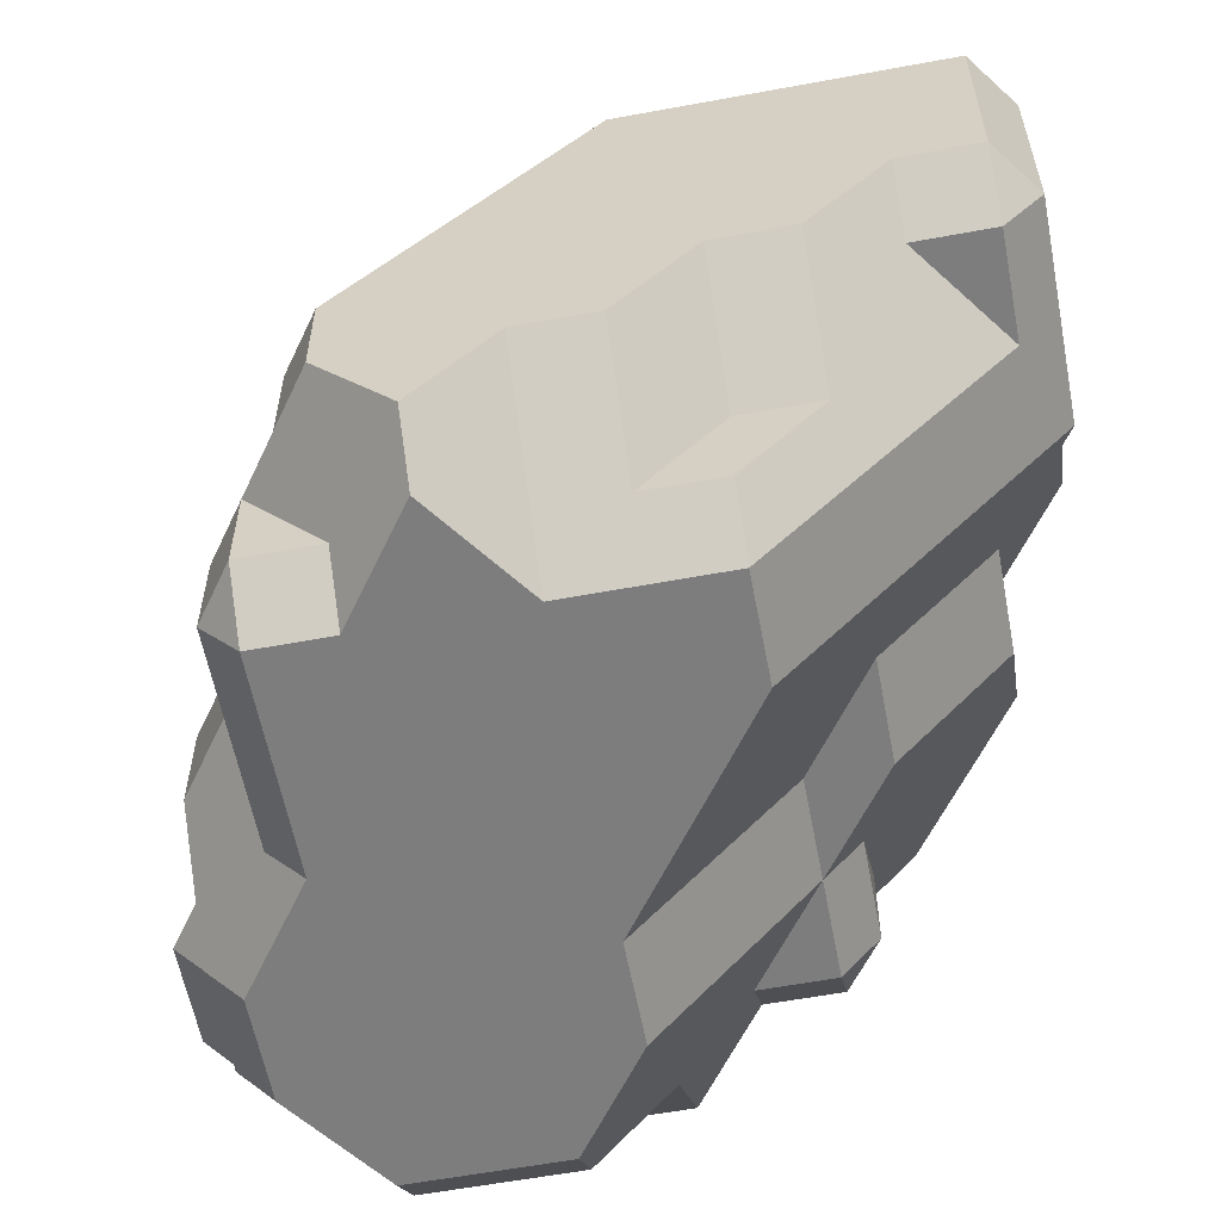
<metadata>
{"format":"obj","ext":"obj","renderer":"f3d","projection":"perspective","resolution":1024,"background":"white","views":[{"elev":-59.2,"azim":-169.2,"up":"+Z"}]}
</metadata>
<code>
o UM2T_STh_R_smooth
v 0.1465 0.4239 -0.4214
v -0.1262 0.2989 -0.4214
v -0.03533 0.2989 -0.4214
v 0.05558 0.2989 -0.4214
v 0.1465 0.2989 -0.4214
v 0.2374 0.2989 -0.4214
v 0.3283 0.2989 -0.4214
v -0.1262 0.1739 -0.4214
v -0.03533 0.1739 -0.4214
v 0.05558 0.1739 -0.4214
v 0.1465 0.1739 -0.4214
v 0.2374 0.1739 -0.4214
v 0.3283 0.1739 -0.4214
v -0.03533 0.0489 -0.4214
v 0.05558 0.0489 -0.4214
v 0.1465 0.0489 -0.4214
v 0.2374 0.0489 -0.4214
v 0.3283 0.0489 -0.4214
v 0.05558 -0.0761 -0.4214
v 0.1465 -0.0761 -0.4214
v 0.2374 -0.0761 -0.4214
v 0.3283 -0.0761 -0.4214
v 0.4192 -0.0761 -0.4214
v 0.05558 -0.2011 -0.4214
v 0.1465 -0.2011 -0.4214
v 0.2374 -0.2011 -0.4214
v 0.3283 -0.2011 -0.4214
v 0.4192 -0.2011 -0.4214
v 0.1465 -0.3261 -0.4214
v 0.2374 -0.3261 -0.4214
v 0.3283 -0.3261 -0.4214
v 0.1465 0.4864 -0.3659
v -0.1262 0.3614 -0.3659
v -0.03533 0.3614 -0.3659
v -0.03533 0.4239 -0.3103
v 0.101 0.4239 -0.3659
v 0.05558 0.3614 -0.3659
v 0.05558 0.4239 -0.3103
v 0.1919 0.4239 -0.3659
v 0.2374 0.3614 -0.3659
v 0.2374 0.4239 -0.3103
v 0.3283 0.3614 -0.3659
v -0.1717 0.2989 -0.3659
v -0.2171 0.2989 -0.3103
v 0.3738 0.2989 -0.3659
v -0.1717 0.1739 -0.3659
v -0.2171 0.1739 -0.3103
v -0.1262 0.1114 -0.3659
v 0.3738 0.1739 -0.3659
v -0.08078 0.0489 -0.3659
v -0.1262 0.0489 -0.3103
v -0.03533 -0.0136 -0.3659
v 0.3738 0.0489 -0.3659
v 0.4192 -0.0136 -0.3659
v 0.4192 0.0489 -0.3103
v 0.01013 -0.0761 -0.3659
v -0.03533 -0.0761 -0.3103
v 0.4647 -0.0761 -0.3659
v 0.01013 -0.2011 -0.3659
v -0.03533 -0.2011 -0.3103
v 0.05558 -0.2636 -0.3659
v 0.4647 -0.2011 -0.3659
v 0.4192 -0.2636 -0.3659
v 0.101 -0.3261 -0.3659
v 0.05558 -0.3261 -0.3103
v 0.1465 -0.3886 -0.3659
v 0.2374 -0.3886 -0.3659
v 0.3738 -0.3261 -0.3659
v 0.3283 -0.3886 -0.3659
v 0.4192 -0.3261 -0.3103
v -0.03533 0.4864 -0.2547
v 0.05558 0.4864 -0.2547
v 0.1465 0.4864 -0.2547
v 0.2374 0.4864 -0.2547
v -0.2171 0.3614 -0.2547
v -0.2171 0.4239 -0.1992
v -0.08078 0.4239 -0.2547
v -0.1262 0.3614 -0.2547
v -0.1262 0.4239 -0.1992
v 0.2829 0.4239 -0.2547
v 0.3283 0.3614 -0.2547
v -0.2626 0.2989 -0.2547
v -0.3081 0.2989 -0.1992
v 0.3738 0.2989 -0.2547
v 0.3283 0.2989 -0.1992
v -0.2626 0.1739 -0.2547
v -0.3081 0.1739 -0.1992
v -0.2171 0.1114 -0.2547
v 0.3738 0.1739 -0.2547
v 0.4192 0.1114 -0.2547
v -0.1717 0.0489 -0.2547
v -0.2171 0.0489 -0.1992
v -0.1262 -0.0136 -0.2547
v 0.4647 0.0489 -0.2547
v -0.2171 -0.0761 -0.1992
v -0.08078 -0.0761 -0.2547
v -0.1262 -0.0761 -0.1992
v 0.4647 -0.0761 -0.2547
v -0.08078 -0.2011 -0.2547
v -0.1262 -0.2011 -0.1992
v -0.03533 -0.2636 -0.2547
v 0.4647 -0.2011 -0.2547
v 0.5101 -0.2011 -0.1992
v -0.1262 -0.3261 -0.1992
v 0.01013 -0.3261 -0.2547
v -0.03533 -0.3261 -0.1992
v 0.05558 -0.3886 -0.2547
v 0.1465 -0.3886 -0.2547
v 0.2374 -0.3886 -0.2547
v 0.3283 -0.3886 -0.2547
v 0.4647 -0.3261 -0.2547
v 0.4192 -0.3886 -0.2547
v 0.5101 -0.3261 -0.1992
v 0.05558 -0.4511 -0.1992
v 0.1465 -0.4511 -0.1992
v 0.2374 -0.4511 -0.1992
v -0.2171 0.4864 -0.1436
v -0.1262 0.4864 -0.1436
v -0.03533 0.4864 -0.1436
v 0.05558 0.4864 -0.1436
v 0.1465 0.4864 -0.1436
v 0.2374 0.4864 -0.1436
v -0.399 0.4239 -0.08808
v -0.2626 0.4239 -0.1436
v -0.3081 0.3614 -0.1436
v -0.3081 0.4239 -0.08808
v 0.2829 0.4239 -0.1436
v 0.2374 0.4239 -0.08808
v -0.3535 0.2989 -0.1436
v -0.399 0.2989 -0.08808
v 0.2829 0.2989 -0.1436
v 0.2374 0.2989 -0.08808
v 0.3283 0.2364 -0.1436
v -0.3535 0.1739 -0.1436
v -0.399 0.1739 -0.08808
v -0.3081 0.1114 -0.1436
v 0.3738 0.1739 -0.1436
v 0.3283 0.1739 -0.08808
v 0.4192 0.1114 -0.1436
v -0.2626 0.0489 -0.1436
v -0.3081 0.0489 -0.08808
v 0.4647 0.0489 -0.1436
v 0.4192 0.0489 -0.08808
v -0.2626 -0.0761 -0.1436
v -0.3081 -0.0761 -0.08808
v -0.2171 -0.1386 -0.1436
v 0.4647 -0.0761 -0.1436
v 0.4192 -0.0761 -0.08808
v 0.5101 -0.1386 -0.1436
v -0.1717 -0.2011 -0.1436
v -0.2171 -0.2011 -0.08808
v 0.5556 -0.2011 -0.1436
v 0.5101 -0.2011 -0.08808
v -0.1717 -0.3261 -0.1436
v -0.1262 -0.3886 -0.1436
v -0.03533 -0.3886 -0.1436
v 0.3283 -0.3886 -0.1436
v 0.4192 -0.3886 -0.1436
v 0.5556 -0.3261 -0.1436
v 0.5101 -0.3886 -0.1436
v 0.5101 -0.3261 -0.08808
v 0.01013 -0.4511 -0.1436
v 0.05558 -0.5136 -0.1436
v 0.1465 -0.5136 -0.1436
v 0.2829 -0.4511 -0.1436
v 0.2374 -0.5136 -0.1436
v -0.399 0.4864 -0.03253
v -0.3081 0.4864 -0.03253
v -0.2171 0.4864 -0.03253
v -0.1262 0.4864 -0.03253
v -0.03533 0.4864 -0.03253
v 0.05558 0.4864 -0.03253
v 0.1465 0.4864 -0.03253
v -0.4444 0.4239 -0.03253
v 0.1919 0.4239 -0.03253
v 0.1465 0.4239 0.02303
v -0.4444 0.2989 -0.03253
v 0.1919 0.2989 -0.03253
v 0.1465 0.2989 0.02303
v 0.2374 0.2364 -0.03253
v -0.4444 0.1739 -0.03253
v -0.399 0.1114 -0.03253
v 0.2829 0.1739 -0.03253
v 0.2374 0.1739 0.02303
v 0.3283 0.1114 -0.03253
v -0.3535 0.0489 -0.03253
v 0.3738 0.0489 -0.03253
v 0.3283 0.0489 0.02303
v -0.3535 -0.0761 -0.03253
v -0.3081 -0.1386 -0.03253
v 0.3738 -0.0761 -0.03253
v 0.3283 -0.0761 0.02303
v 0.4192 -0.1386 -0.03253
v -0.2626 -0.2011 -0.03253
v -0.3081 -0.2011 0.02303
v -0.2171 -0.2636 -0.03253
v 0.4647 -0.2011 -0.03253
v 0.4192 -0.2011 0.02303
v -0.1717 -0.3261 -0.03253
v -0.2171 -0.3261 0.02303
v -0.1262 -0.3886 -0.03253
v -0.03533 -0.3886 -0.03253
v 0.3283 -0.3886 -0.03253
v 0.4647 -0.3261 -0.03253
v 0.4192 -0.3886 -0.03253
v 0.4192 -0.3261 0.02303
v 0.01013 -0.4511 -0.03253
v -0.03533 -0.4511 0.02303
v 0.05558 -0.5136 -0.03253
v 0.1465 -0.5136 -0.03253
v 0.2829 -0.4511 -0.03253
v 0.2374 -0.5136 -0.03253
v 0.2374 -0.4511 0.02303
v -0.399 0.4864 0.07858
v -0.3081 0.4864 0.07858
v -0.2171 0.4864 0.07858
v -0.1262 0.4864 0.07858
v -0.03533 0.4864 0.07858
v 0.05558 0.4864 0.07858
v -0.4444 0.4239 0.07858
v 0.101 0.4239 0.07858
v 0.05558 0.4239 0.1341
v -0.4444 0.2989 0.07858
v 0.101 0.2989 0.07858
v 0.1465 0.2364 0.07858
v -0.4444 0.1739 0.07858
v -0.399 0.1114 0.07858
v 0.1919 0.1739 0.07858
v 0.1465 0.1739 0.1341
v 0.2374 0.1114 0.07858
v -0.3535 0.0489 0.07858
v -0.399 0.0489 0.1341
v 0.2829 0.0489 0.07858
v 0.2374 0.0489 0.1341
v -0.3535 -0.0761 0.07858
v 0.2829 -0.0761 0.07858
v 0.2374 -0.0761 0.1341
v 0.3283 -0.1386 0.07858
v -0.3535 -0.2011 0.07858
v -0.3081 -0.2636 0.07858
v 0.3738 -0.2011 0.07858
v 0.3283 -0.2011 0.1341
v -0.2626 -0.3261 0.07858
v -0.2171 -0.3886 0.07858
v -0.1262 -0.3886 0.07858
v 0.2374 -0.3886 0.07858
v 0.2374 -0.3261 0.1341
v 0.3738 -0.3261 0.07858
v 0.3283 -0.3886 0.07858
v 0.3283 -0.3261 0.1341
v -0.08078 -0.4511 0.07858
v -0.1262 -0.4511 0.1341
v -0.03533 -0.5136 0.07858
v 0.05558 -0.5136 0.07858
v 0.1919 -0.4511 0.07858
v 0.1465 -0.5136 0.07858
v 0.1465 -0.4511 0.1341
v -0.399 0.4864 0.1897
v -0.3081 0.4864 0.1897
v -0.2171 0.4864 0.1897
v -0.1262 0.4864 0.1897
v -0.03533 0.4864 0.1897
v -0.4444 0.4239 0.1897
v -0.399 0.4239 0.2452
v -0.3081 0.4239 0.2452
v -0.2171 0.4239 0.2452
v -0.1262 0.4239 0.2452
v 0.01013 0.4239 0.1897
v -0.03533 0.4239 0.2452
v 0.05558 0.3614 0.1897
v -0.4444 0.2989 0.1897
v -0.03533 0.2989 0.2452
v 0.101 0.2989 0.1897
v 0.05558 0.2989 0.2452
v -0.4444 0.1739 0.1897
v -0.03533 0.1739 0.2452
v 0.101 0.1739 0.1897
v 0.05558 0.1739 0.2452
v 0.1465 0.1114 0.1897
v -0.4444 0.0489 0.1897
v -0.399 -0.0136 0.1897
v 0.05558 0.0489 0.2452
v 0.1919 0.0489 0.1897
v 0.1465 0.0489 0.2452
v -0.3535 -0.0761 0.1897
v -0.399 -0.0761 0.2452
v 0.05558 -0.0761 0.2452
v 0.1919 -0.0761 0.1897
v 0.1465 -0.0761 0.2452
v 0.2374 -0.1386 0.1897
v -0.3535 -0.2011 0.1897
v -0.3081 -0.2636 0.1897
v 0.1465 -0.2011 0.2452
v 0.2829 -0.2011 0.1897
v 0.2374 -0.2636 0.1897
v 0.2374 -0.2011 0.2452
v -0.2626 -0.3261 0.1897
v -0.2171 -0.3886 0.1897
v 0.1919 -0.3261 0.1897
v 0.1465 -0.3886 0.1897
v 0.1465 -0.3261 0.2452
v -0.1717 -0.4511 0.1897
v -0.1262 -0.5136 0.1897
v -0.03533 -0.5136 0.1897
v 0.101 -0.4511 0.1897
v 0.05558 -0.5136 0.1897
v 0.05558 -0.4511 0.2452
v -0.399 0.3614 0.3008
v -0.3081 0.3614 0.3008
v -0.2171 0.3614 0.3008
v -0.1262 0.3614 0.3008
v -0.4444 0.2989 0.3008
v -0.399 0.2989 0.3564
v -0.3081 0.2989 0.3564
v -0.2171 0.2989 0.3564
v -0.08078 0.2989 0.3008
v -0.1262 0.2989 0.3564
v -0.4444 0.1739 0.3008
v -0.399 0.1739 0.3564
v -0.08078 0.1739 0.3008
v -0.1262 0.1739 0.3564
v -0.03533 0.1114 0.3008
v -0.4444 0.0489 0.3008
v 0.01013 0.0489 0.3008
v -0.03533 0.0489 0.3564
v -0.4444 -0.0761 0.3008
v -0.399 -0.1386 0.3008
v -0.399 -0.0761 0.3564
v 0.01013 -0.0761 0.3008
v -0.03533 -0.0761 0.3564
v 0.05558 -0.1386 0.3008
v -0.3535 -0.2011 0.3008
v -0.3081 -0.2636 0.3008
v -0.3081 -0.2011 0.3564
v -0.03533 -0.2011 0.3564
v 0.101 -0.2011 0.3008
v 0.05558 -0.2011 0.3564
v -0.2626 -0.3261 0.3008
v -0.2171 -0.3886 0.3008
v -0.03533 -0.3261 0.3564
v 0.101 -0.3261 0.3008
v 0.05558 -0.3886 0.3008
v 0.05558 -0.3261 0.3564
v -0.1717 -0.4511 0.3008
v -0.1262 -0.5136 0.3008
v -0.1262 -0.4511 0.3564
v 0.01013 -0.4511 0.3008
v -0.03533 -0.5136 0.3008
v -0.03533 -0.4511 0.3564
v -0.3081 0.2364 0.4119
v -0.2171 0.2364 0.4119
v -0.3535 0.1739 0.4119
v -0.399 0.1114 0.4119
v -0.3081 0.1739 0.4675
v -0.1717 0.1739 0.4119
v -0.2171 0.1739 0.4675
v -0.1262 0.1114 0.4119
v -0.4444 0.0489 0.4119
v -0.399 -0.0136 0.4119
v -0.399 0.0489 0.4675
v -0.08078 0.0489 0.4119
v -0.1262 0.0489 0.4675
v -0.3535 -0.0761 0.4119
v -0.3081 -0.1386 0.4119
v -0.3081 -0.0761 0.4675
v -0.2171 -0.0761 0.4675
v -0.08078 -0.0761 0.4119
v -0.1262 -0.0761 0.4675
v -0.2626 -0.2011 0.4119
v -0.2171 -0.2011 0.4675
v -0.08078 -0.2011 0.4119
v -0.1262 -0.2011 0.4675
v -0.2626 -0.3261 0.4119
v -0.2171 -0.3886 0.4119
v -0.2171 -0.3261 0.4675
v -0.08078 -0.3261 0.4119
v -0.1262 -0.3886 0.4119
v -0.1262 -0.3261 0.4675
v -0.3081 0.1114 0.523
v -0.2171 0.1114 0.523
v -0.3535 0.0489 0.523
v -0.3081 -0.0136 0.523
v -0.3081 0.0489 0.5786
v -0.1717 0.0489 0.523
v -0.2171 -0.0136 0.523
v -0.2171 0.0489 0.5786
f 32 36 1
f 1 39 32
f 33 43 2
f 3 34 2
f 2 34 33
f 4 37 3
f 3 37 34
f 37 4 36
f 4 1 36
f 4 5 1
f 39 1 40
f 1 6 40
f 1 5 6
f 7 42 6
f 6 42 40
f 7 45 42
f 2 43 8
f 8 43 46
f 2 9 3
f 2 8 9
f 3 10 4
f 3 9 10
f 4 11 5
f 4 10 11
f 5 12 6
f 5 11 12
f 6 13 7
f 6 12 13
f 45 7 49
f 49 7 13
f 46 48 8
f 50 14 48
f 14 8 48
f 14 9 8
f 9 15 10
f 9 14 15
f 10 16 11
f 10 15 16
f 11 17 12
f 11 16 17
f 12 18 13
f 12 17 18
f 49 13 53
f 53 13 18
f 50 52 14
f 56 19 52
f 19 14 52
f 19 15 14
f 15 20 16
f 15 19 20
f 16 21 17
f 16 20 21
f 17 22 18
f 17 21 22
f 53 18 54
f 18 23 54
f 18 22 23
f 23 58 54
f 19 56 24
f 24 56 59
f 19 25 20
f 19 24 25
f 20 26 21
f 20 25 26
f 21 27 22
f 21 26 27
f 22 28 23
f 22 27 28
f 58 23 62
f 62 23 28
f 59 61 24
f 64 29 61
f 29 24 61
f 29 25 24
f 25 30 26
f 25 29 30
f 26 31 27
f 26 30 31
f 63 28 68
f 28 31 68
f 28 27 31
f 28 63 62
f 64 66 29
f 29 66 30
f 30 66 67
f 30 67 31
f 31 67 69
f 31 69 68
f 71 77 35
f 38 72 35
f 35 72 71
f 36 32 38
f 32 72 38
f 32 73 72
f 41 74 39
f 74 32 39
f 74 73 32
f 41 80 74
f 75 82 44
f 43 33 44
f 33 75 44
f 33 78 75
f 34 35 77
f 78 34 77
f 33 34 78
f 35 34 37
f 35 37 38
f 38 37 36
f 40 41 39
f 81 80 41
f 40 81 41
f 42 81 40
f 42 45 81
f 81 45 84
f 44 82 47
f 47 82 86
f 47 46 43
f 47 43 44
f 49 84 45
f 49 89 84
f 86 88 47
f 88 91 51
f 88 51 48
f 47 88 48
f 46 47 48
f 51 50 48
f 53 55 90
f 89 53 90
f 49 53 89
f 55 94 90
f 91 93 51
f 93 96 57
f 93 57 52
f 51 93 52
f 50 51 52
f 57 56 52
f 54 55 53
f 54 58 55
f 58 94 55
f 58 98 94
f 57 96 60
f 60 96 99
f 60 59 56
f 60 56 57
f 62 98 58
f 62 102 98
f 99 101 60
f 101 105 65
f 101 65 61
f 60 101 61
f 59 60 61
f 65 64 61
f 68 70 63
f 70 111 63
f 111 62 63
f 111 102 62
f 105 107 65
f 65 107 64
f 107 66 64
f 107 108 66
f 66 109 67
f 108 109 66
f 67 110 69
f 109 110 67
f 68 69 70
f 69 112 70
f 69 110 112
f 70 112 111
f 117 124 76
f 79 118 76
f 76 118 117
f 77 71 79
f 71 118 79
f 71 119 118
f 120 71 72
f 120 119 71
f 121 72 73
f 121 120 72
f 122 73 74
f 122 121 73
f 74 80 122
f 122 80 127
f 125 129 83
f 125 83 124
f 124 83 76
f 83 82 76
f 82 75 76
f 76 75 78
f 76 78 79
f 79 78 77
f 80 81 85
f 131 80 85
f 127 80 131
f 84 85 81
f 83 129 87
f 87 129 134
f 87 86 82
f 87 82 83
f 133 131 85
f 85 84 133
f 84 137 133
f 84 89 137
f 134 136 87
f 136 140 92
f 136 92 88
f 87 136 88
f 86 87 88
f 92 91 88
f 139 137 89
f 139 89 90
f 90 94 139
f 139 94 142
f 92 140 95
f 95 140 144
f 97 93 91
f 92 97 91
f 95 97 92
f 97 96 93
f 98 142 94
f 98 147 142
f 144 146 95
f 150 100 146
f 100 95 146
f 100 97 95
f 100 99 96
f 100 96 97
f 102 103 149
f 147 102 149
f 98 102 147
f 103 152 149
f 100 150 104
f 104 150 154
f 106 101 99
f 100 106 99
f 104 106 100
f 106 105 101
f 111 113 103
f 111 103 102
f 152 103 159
f 159 103 113
f 154 155 104
f 104 155 106
f 106 155 156
f 156 162 114
f 156 114 107
f 106 156 107
f 105 106 107
f 115 108 107
f 115 107 114
f 116 109 108
f 116 108 115
f 109 116 165
f 157 109 165
f 110 109 157
f 110 158 112
f 157 158 110
f 111 112 113
f 112 160 113
f 112 158 160
f 113 160 159
f 162 163 114
f 114 163 115
f 115 163 164
f 115 164 116
f 116 164 166
f 116 166 165
f 167 174 123
f 126 168 123
f 123 168 167
f 124 117 126
f 117 168 126
f 117 169 168
f 170 117 118
f 170 169 117
f 171 118 119
f 171 170 118
f 172 119 120
f 172 171 119
f 173 120 121
f 173 172 120
f 175 173 128
f 173 122 128
f 173 121 122
f 127 128 122
f 123 174 130
f 130 174 177
f 130 129 125
f 126 130 125
f 123 130 126
f 126 125 124
f 175 128 132
f 175 132 178
f 131 132 127
f 127 132 128
f 130 177 135
f 135 177 181
f 135 134 129
f 135 129 130
f 180 178 132
f 183 180 138
f 138 180 133
f 180 132 133
f 132 131 133
f 137 138 133
f 181 182 135
f 182 186 141
f 182 141 136
f 135 182 136
f 134 135 136
f 141 140 136
f 185 183 138
f 187 185 143
f 143 185 139
f 185 138 139
f 138 137 139
f 142 143 139
f 141 186 145
f 145 186 189
f 145 144 140
f 145 140 141
f 187 143 148
f 187 148 191
f 147 148 142
f 142 148 143
f 189 190 145
f 190 194 151
f 190 151 146
f 145 190 146
f 144 145 146
f 151 150 146
f 193 191 148
f 197 193 153
f 153 193 149
f 193 148 149
f 148 147 149
f 152 153 149
f 194 196 151
f 150 151 196
f 199 150 196
f 154 150 199
f 197 153 161
f 197 161 204
f 159 161 152
f 152 161 153
f 199 201 154
f 154 201 155
f 155 202 156
f 201 202 155
f 162 156 202
f 162 202 207
f 211 203 157
f 211 157 165
f 157 205 158
f 203 205 157
f 161 160 204
f 160 205 204
f 160 158 205
f 160 161 159
f 207 209 162
f 162 209 163
f 163 210 164
f 209 210 163
f 164 212 166
f 210 212 164
f 165 166 211
f 211 166 212
f 214 220 167
f 167 220 174
f 215 167 168
f 215 214 167
f 216 168 169
f 216 215 168
f 217 169 170
f 217 216 169
f 218 170 171
f 218 217 170
f 219 171 172
f 219 218 171
f 221 219 176
f 219 173 176
f 219 172 173
f 175 176 173
f 220 177 174
f 223 177 220
f 221 176 179
f 221 179 224
f 178 179 175
f 175 179 176
f 223 181 177
f 226 181 223
f 225 224 179
f 228 225 184
f 184 225 180
f 225 179 180
f 179 178 180
f 183 184 180
f 226 227 181
f 181 227 182
f 186 182 227
f 186 227 231
f 230 228 184
f 233 230 188
f 188 230 185
f 230 184 185
f 184 183 185
f 187 188 185
f 231 189 186
f 235 189 231
f 233 188 192
f 233 192 236
f 191 192 187
f 187 192 188
f 190 189 195
f 189 239 195
f 189 235 239
f 195 194 190
f 238 236 192
f 241 238 198
f 198 238 193
f 238 192 193
f 192 191 193
f 197 198 193
f 239 240 195
f 240 243 200
f 240 200 196
f 195 240 196
f 194 195 196
f 200 199 196
f 241 198 206
f 241 206 248
f 204 206 197
f 197 206 198
f 243 244 200
f 200 244 199
f 244 201 199
f 244 245 201
f 245 251 208
f 202 245 208
f 201 245 202
f 208 207 202
f 255 246 213
f 203 211 213
f 246 203 213
f 249 203 246
f 206 205 248
f 205 249 248
f 205 203 249
f 205 206 204
f 251 253 208
f 208 253 207
f 253 209 207
f 253 254 209
f 209 256 210
f 254 256 209
f 213 212 255
f 212 256 255
f 212 210 256
f 212 213 211
f 258 263 214
f 214 263 220
f 259 214 215
f 259 258 214
f 260 215 216
f 260 259 215
f 261 216 217
f 261 260 216
f 262 217 218
f 262 261 217
f 268 262 222
f 262 219 222
f 262 218 219
f 221 222 219
f 263 223 220
f 271 223 263
f 270 268 222
f 222 221 270
f 221 273 270
f 221 224 273
f 271 226 223
f 275 226 271
f 224 225 229
f 277 224 229
f 273 224 277
f 228 229 225
f 227 226 232
f 226 280 232
f 226 275 280
f 232 231 227
f 279 277 229
f 283 279 234
f 234 279 230
f 279 229 230
f 229 228 230
f 233 234 230
f 280 281 232
f 231 232 281
f 285 231 281
f 235 231 285
f 283 234 237
f 283 237 288
f 236 237 233
f 233 237 234
f 285 239 235
f 291 239 285
f 290 288 237
f 294 290 242
f 242 290 238
f 290 237 238
f 237 236 238
f 241 242 238
f 291 292 239
f 239 292 240
f 243 240 292
f 243 292 297
f 299 295 247
f 247 295 294
f 242 247 294
f 250 247 242
f 248 250 241
f 241 250 242
f 297 298 243
f 243 298 244
f 298 302 252
f 245 298 252
f 244 298 245
f 252 251 245
f 305 300 257
f 257 300 299
f 257 299 247
f 255 257 247
f 246 255 247
f 246 247 249
f 249 247 250
f 249 250 248
f 302 303 252
f 252 303 251
f 303 253 251
f 303 304 253
f 253 306 254
f 304 306 253
f 257 256 305
f 256 306 305
f 256 254 306
f 256 257 255
f 264 263 258
f 259 265 258
f 258 265 264
f 260 266 259
f 259 266 265
f 261 267 260
f 260 267 266
f 262 269 261
f 261 269 267
f 268 269 262
f 308 312 264
f 312 263 264
f 312 271 263
f 308 264 265
f 308 265 309
f 309 265 266
f 309 266 310
f 310 266 267
f 310 267 311
f 272 316 311
f 267 272 311
f 269 272 267
f 270 274 268
f 274 269 268
f 274 272 269
f 273 274 270
f 312 275 271
f 318 275 312
f 316 272 276
f 316 276 320
f 278 272 274
f 276 272 278
f 277 278 273
f 273 278 274
f 318 280 275
f 323 280 318
f 322 320 276
f 282 324 322
f 276 282 322
f 278 282 276
f 279 284 277
f 284 278 277
f 284 282 278
f 283 284 279
f 281 280 286
f 280 326 286
f 280 323 326
f 286 285 281
f 324 282 287
f 324 287 329
f 289 282 284
f 287 282 289
f 288 289 283
f 283 289 284
f 326 327 286
f 285 286 327
f 332 285 327
f 291 285 332
f 331 329 287
f 293 336 331
f 287 293 331
f 289 293 287
f 290 296 288
f 296 289 288
f 296 293 289
f 294 296 290
f 332 333 291
f 291 333 292
f 297 292 333
f 297 333 338
f 336 293 301
f 336 301 341
f 299 301 295
f 301 296 295
f 301 293 296
f 295 296 294
f 338 339 297
f 297 339 298
f 302 298 339
f 302 339 344
f 347 342 307
f 307 342 341
f 307 341 301
f 305 307 301
f 300 305 301
f 300 301 299
f 344 345 302
f 302 345 303
f 303 348 304
f 345 348 303
f 307 306 347
f 306 348 347
f 306 304 348
f 306 307 305
f 313 312 308
f 309 314 308
f 308 314 313
f 310 315 309
f 309 315 314
f 311 317 310
f 310 317 315
f 316 317 311
f 319 318 313
f 313 318 312
f 314 350 352
f 319 314 352
f 313 314 319
f 350 314 315
f 350 315 351
f 321 355 351
f 315 321 351
f 317 321 315
f 320 321 316
f 316 321 317
f 353 358 319
f 358 318 319
f 358 323 318
f 353 319 352
f 357 355 321
f 361 357 325
f 325 357 322
f 357 321 322
f 321 320 322
f 324 325 322
f 328 326 359
f 326 358 359
f 326 323 358
f 363 328 359
f 361 325 330
f 361 330 367
f 329 330 324
f 324 330 325
f 328 327 326
f 364 334 332
f 364 332 327
f 363 364 327
f 328 363 327
f 369 334 364
f 367 330 335
f 367 335 371
f 331 337 329
f 337 330 329
f 337 335 330
f 336 337 331
f 334 333 332
f 338 333 334
f 369 338 334
f 373 338 369
f 371 335 340
f 371 340 376
f 343 335 337
f 340 335 343
f 341 343 336
f 336 343 337
f 373 374 338
f 338 374 339
f 377 346 344
f 339 377 344
f 374 377 339
f 346 377 376
f 340 346 376
f 349 346 340
f 347 349 342
f 349 343 342
f 349 340 343
f 342 343 341
f 346 345 344
f 345 346 348
f 348 346 349
f 348 349 347
f 354 352 350
f 351 356 350
f 350 356 354
f 355 356 351
f 360 358 353
f 381 360 353
f 381 353 352
f 379 381 352
f 354 379 352
f 379 354 356
f 379 356 380
f 384 380 362
f 362 380 357
f 380 356 357
f 356 355 357
f 361 362 357
f 360 359 358
f 382 365 363
f 382 363 359
f 381 382 359
f 360 381 359
f 385 366 365
f 385 365 382
f 366 385 384
f 362 366 384
f 368 366 362
f 367 368 361
f 361 368 362
f 365 364 363
f 364 365 369
f 365 370 369
f 365 366 370
f 372 366 368
f 370 366 372
f 371 372 367
f 367 372 368
f 375 373 370
f 370 373 369
f 378 370 372
f 375 370 378
f 376 378 371
f 371 378 372
f 375 374 373
f 374 375 377
f 377 375 378
f 377 378 376
f 383 381 379
f 380 386 379
f 379 386 383
f 384 386 380
f 383 382 381
f 382 383 385
f 385 383 386
f 385 386 384

</code>
